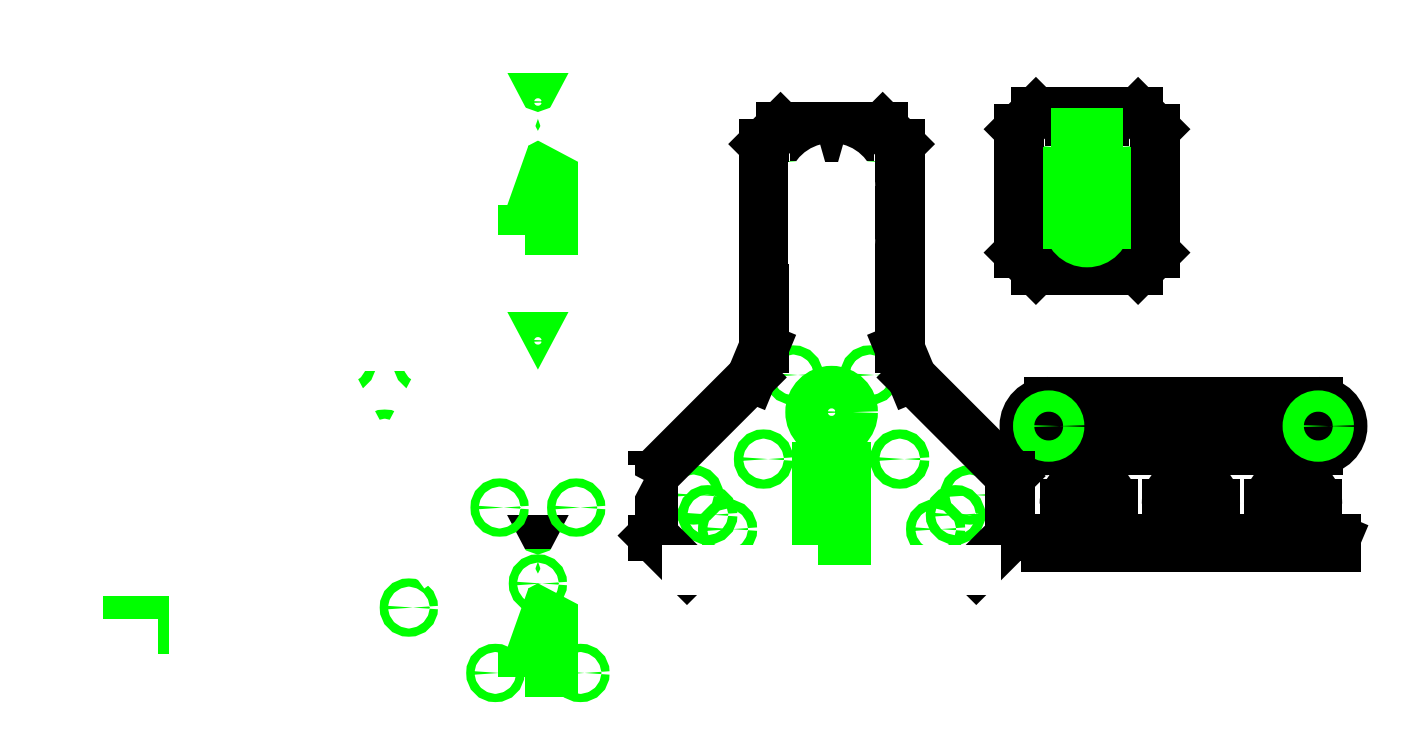
<metadata>
{"format":"dxf","ext":"dxf","renderer":"ezdxf+matplotlib","layout":"modelspace","background":"white","min_lineweight":24,"dpi":150}
</metadata>
<code>
0
SECTION
2
ENTITIES
0
CIRCLE
8
0
10
-2
20
2.351
30
0
40
0.05388
0
CIRCLE
8
0
10
-1.55
20
3.243
30
0
40
0.05388
0
CIRCLE
8
0
10
-2.45
20
3.243
30
0
40
0.05388
0
CIRCLE
8
0
10
-5.3
20
-1.338
30
0
40
0.05388
0
CIRCLE
8
0
10
-6
20
-1.338
30
0
40
0.05388
0
CIRCLE
8
0
10
-3.35
20
-0.2613
30
0
40
0.05388
0
CIRCLE
8
0
10
-4.25
20
-0.2613
30
0
40
0.05388
0
CIRCLE
8
0
10
-3.8
20
-1.154
30
0
40
0.05388
0
CIRCLE
8
0
10
-1.55
20
0.4387
30
0
40
0.05388
0
CIRCLE
8
0
10
-2.45
20
0.4387
30
0
40
0.05388
0
CIRCLE
8
0
10
-2
20
-0.4539
30
0
40
0.05388
0
CIRCLE
8
0
10
1.9
20
-0.4
30
0
40
0.05388
0
CIRCLE
8
0
10
1
20
-0.4
30
0
40
0.05388
0
CIRCLE
8
0
10
1.45
20
-1.293
30
0
40
0.05388
0
CIRCLE
8
0
10
4.95
20
1.937
30
0
40
0.05388
0
CIRCLE
8
0
10
3.95
20
1.937
30
0
40
0.05388
0
CIRCLE
8
0
10
1.95
20
1.762
30
0
40
0.05388
0
CIRCLE
8
0
10
0.95
20
1.762
30
0
40
0.05388
0
LINE
8
0
10
-7.23
20
-2.88
30
0
11
-7.1
21
-2.88
31
0
0
LINE
8
0
10
-7.23
20
-3.38
30
0
11
-7.1
21
-3.38
31
0
0
LINE
8
0
10
-6.755
20
-3.38
30
0
11
-6.625
21
-3.38
31
0
0
LINE
8
0
10
-6.755
20
-2.88
30
0
11
-6.625
21
-2.88
31
0
0
CIRCLE
8
0
10
4.925
20
-1
30
0
40
0.05388
0
CIRCLE
8
0
10
4
20
-1
30
0
40
0.05388
0
CIRCLE
8
0
10
2.25
20
-1.387
30
0
40
0.05388
0
CIRCLE
8
0
10
3.073
20
-1.81
30
0
40
0.05388
0
CIRCLE
8
0
10
2.904
20
-2.042
30
0
40
0.05388
0
CIRCLE
8
0
10
2.672
20
-2.211
30
0
40
0.05388
0
CIRCLE
8
0
10
-0.1731
20
-1.81
30
0
40
0.05388
0
CIRCLE
8
0
10
-0.004074
20
-2.042
30
0
40
0.05388
0
CIRCLE
8
0
10
0.2279
20
-2.211
30
0
40
0.05388
0
CIRCLE
8
0
10
0.65
20
-1.387
30
0
40
0.05388
0
CIRCLE
8
0
10
7.166
20
-1
30
0
40
0.05388
0
CIRCLE
8
0
10
6.871
20
-1.921
30
0
40
0.05388
0
CIRCLE
8
0
10
5.671
20
-1.921
30
0
40
0.05388
0
CIRCLE
8
0
10
4.471
20
-1.921
30
0
40
0.05388
0
ARC
8
0
10
-3.516
20
-2.677
30
0
40
0.25
50
53.4
51
270
0
ARC
8
0
10
-3.081
20
-3.132
30
0
40
0.25
50
185.5
51
235.7
0
LINE
8
0
10
-3.63
20
-3.28
30
0
11
-3.859
21
-2.936
31
0
0
LINE
8
0
10
-3.363
20
-3.156
30
0
11
-3.33
21
-3.156
31
0
0
LINE
8
0
10
-3.365
20
-3.066
30
0
11
-3.363
21
-3.156
31
0
0
SPLINE
8
0
70
8
71
2
72
6
73
3
74
0
40
0
40
0
40
0
40
1
40
1
40
1
10
-3.365
20
-3.066
30
0
10
-3.408
20
-2.972
30
0
10
-3.498
20
-2.927
30
0
0
LINE
8
0
10
-3.516
20
-2.927
30
0
11
-3.498
21
-2.927
31
0
0
LINE
8
0
10
-3.334
20
-3.353
30
0
11
-3.526
21
-3.351
31
0
0
SPLINE
8
0
70
8
71
2
72
6
73
3
74
0
40
0
40
0
40
0
40
1
40
1
40
1
10
-3.63
20
-3.28
30
0
10
-3.563
20
-3.352
30
0
10
-3.526
20
-3.351
30
0
0
LINE
8
0
10
-3.367
20
-2.476
30
0
11
-3.27
21
-2.498
31
0
0
LINE
8
0
10
-3.334
20
-3.353
30
0
11
-3.222
21
-3.338
31
0
0
LINE
8
0
10
-3.316
20
-2.232
30
0
11
-3.316
21
-2.232
31
0
0
CIRCLE
8
0
10
-2
20
-2.393
30
0
40
0.25
0
CIRCLE
8
0
10
-2
20
2.807
30
0
40
0.25
0
CIRCLE
8
0
10
1.45
20
-0.8363
30
0
40
0.25
0
CIRCLE
8
0
10
-2
20
0.001231
30
0
40
0.25
0
ARC
8
0
10
4
20
-1
30
0
40
0.2835
50
90
51
270
0
ARC
8
0
10
7.166
20
-1
30
0
40
0.2835
50
270
51
90
0
ARC
8
0
10
6.871
20
-1.921
30
0
40
0.2835
50
0
51
180
0
ARC
8
0
10
5.671
20
-1.921
30
0
40
0.2835
50
0
51
180
0
ARC
8
0
10
4.471
20
-1.921
30
0
40
0.2835
50
0
51
180
0
LINE
8
0
10
7.154
20
-2.229
30
0
11
7.154
21
-1.921
31
0
0
LINE
8
0
10
5.954
20
-2.229
30
0
11
5.954
21
-1.921
31
0
0
LINE
8
0
10
4.754
20
-2.229
30
0
11
4.754
21
-1.921
31
0
0
LINE
8
0
10
6.587
20
-2.229
30
0
11
6.587
21
-1.921
31
0
0
LINE
8
0
10
5.387
20
-2.229
30
0
11
5.387
21
-1.921
31
0
0
LINE
8
0
10
4.187
20
-2.229
30
0
11
4.187
21
-1.921
31
0
0
LINE
8
0
10
7.166
20
-0.7165
30
0
11
4
21
-0.7165
31
0
0
LINE
8
0
10
7.166
20
-1.283
30
0
11
4
21
-1.283
31
0
0
CIRCLE
8
0
10
7.166
20
-1
30
0
40
0.125
0
CIRCLE
8
0
10
4
20
-1
30
0
40
0.125
0
LINE
8
0
10
-2.125
20
-2.061
30
0
11
-2.125
21
-1.911
31
0
0
LINE
8
0
10
-1.875
20
-2.061
30
0
11
-1.875
21
-1.911
31
0
0
LINE
8
0
10
1.325
20
2.112
30
0
11
1.325
21
2.262
31
0
0
LINE
8
0
10
1.575
20
2.112
30
0
11
1.575
21
2.262
31
0
0
LINE
8
0
10
4.325
20
2.287
30
0
11
4.325
21
2.437
31
0
0
LINE
8
0
10
4.575
20
2.287
30
0
11
4.575
21
2.437
31
0
0
LINE
8
0
10
-1.946
20
-1.911
30
0
11
-1.875
21
-1.911
31
0
0
LINE
8
0
10
1.504
20
2.262
30
0
11
1.575
21
2.262
31
0
0
LINE
8
0
10
-2.054
20
-1.911
30
0
11
-2.125
21
-1.911
31
0
0
LINE
8
0
10
1.396
20
2.262
30
0
11
1.325
21
2.262
31
0
0
LINE
8
0
10
-2.054
20
-2.061
30
0
11
-2.125
21
-2.061
31
0
0
LINE
8
0
10
1.396
20
2.112
30
0
11
1.325
21
2.112
31
0
0
LINE
8
0
10
-1.946
20
-2.061
30
0
11
-1.875
21
-2.061
31
0
0
LINE
8
0
10
1.504
20
2.112
30
0
11
1.575
21
2.112
31
0
0
LINE
8
0
10
-1.946
20
-2.061
30
0
11
-1.946
21
-2.149
31
0
0
LINE
8
0
10
1.504
20
2.112
30
0
11
1.504
21
2.025
31
0
0
LINE
8
0
10
-2.054
20
-2.061
30
0
11
-2.054
21
-2.149
31
0
0
LINE
8
0
10
1.396
20
2.112
30
0
11
1.396
21
2.025
31
0
0
LINE
8
0
10
-1.946
20
-1.911
30
0
11
-1.946
21
-1.856
31
0
0
LINE
8
0
10
1.504
20
2.262
30
0
11
1.504
21
2.412
31
0
0
LINE
8
0
10
-2.054
20
-1.911
30
0
11
-2.054
21
-1.856
31
0
0
LINE
8
0
10
1.396
20
2.262
30
0
11
1.396
21
2.412
31
0
0
LINE
8
0
10
1.504
20
2.412
30
0
11
1.65
21
2.412
31
0
0
LINE
8
0
10
-1.946
20
-1.856
30
0
11
-1.8
21
-1.856
31
0
0
LINE
8
0
10
1.65
20
2.412
30
0
11
1.65
21
2.512
31
0
0
LINE
8
0
10
4.65
20
2.587
30
0
11
4.65
21
2.687
31
0
0
LINE
8
0
10
-1.8
20
-1.856
30
0
11
-1.8
21
-1.756
31
0
0
LINE
8
0
10
1.25
20
2.512
30
0
11
1.25
21
2.412
31
0
0
LINE
8
0
10
4.25
20
2.687
30
0
11
4.25
21
2.587
31
0
0
LINE
8
0
10
-2.2
20
-1.756
30
0
11
-2.2
21
-1.856
31
0
0
LINE
8
0
10
1.25
20
2.412
30
0
11
1.396
21
2.412
31
0
0
LINE
8
0
10
-2.2
20
-1.856
30
0
11
-2.054
21
-1.856
31
0
0
LINE
8
0
10
0.85
20
2.512
30
0
11
1.25
21
2.512
31
0
0
LINE
8
0
10
2.05
20
2.512
30
0
11
1.65
21
2.512
31
0
0
LINE
8
0
10
3.85
20
2.687
30
0
11
4.25
21
2.687
31
0
0
LINE
8
0
10
5.05
20
2.687
30
0
11
4.65
21
2.687
31
0
0
LINE
8
0
10
1.65
20
2.512
30
0
11
1.65
21
2.512
31
0
0
LINE
8
0
10
4.65
20
2.687
30
0
11
4.65
21
2.687
31
0
0
LINE
8
0
10
3.149
20
-2.687
30
0
11
3.55
21
-2.287
31
0
0
LINE
8
0
10
-0.2491
20
-2.687
30
0
11
-0.65
21
-2.287
31
0
0
LINE
8
0
10
3.55
20
-2.287
30
0
11
3.55
21
-1.587
31
0
0
LINE
8
0
10
-0.65
20
-2.287
30
0
11
-0.65
21
-1.587
31
0
0
LINE
8
0
10
3.55
20
-1.587
30
0
11
2.391
21
-0.4289
31
0
0
LINE
8
0
10
-0.65
20
-1.587
30
0
11
0.5086
21
-0.4289
31
0
0
LINE
8
0
10
6.587
20
-2.229
30
0
11
6.371
21
-2.321
31
0
0
LINE
8
0
10
5.387
20
-2.229
30
0
11
5.171
21
-2.321
31
0
0
LINE
8
0
10
4.187
20
-2.229
30
0
11
3.971
21
-2.321
31
0
0
LINE
8
0
10
6.371
20
-2.321
30
0
11
6.371
21
-2.421
31
0
0
LINE
8
0
10
5.171
20
-2.321
30
0
11
5.171
21
-2.421
31
0
0
LINE
8
0
10
3.971
20
-2.321
30
0
11
3.971
21
-2.421
31
0
0
LINE
8
0
10
6.371
20
-2.421
30
0
11
7.371
21
-2.421
31
0
0
LINE
8
0
10
5.171
20
-2.421
30
0
11
6.171
21
-2.421
31
0
0
LINE
8
0
10
3.971
20
-2.421
30
0
11
4.971
21
-2.421
31
0
0
LINE
8
0
10
7.371
20
-2.421
30
0
11
7.371
21
-2.321
31
0
0
LINE
8
0
10
6.171
20
-2.421
30
0
11
6.171
21
-2.321
31
0
0
LINE
8
0
10
4.971
20
-2.421
30
0
11
4.971
21
-2.321
31
0
0
LINE
8
0
10
7.371
20
-2.321
30
0
11
7.154
21
-2.229
31
0
0
LINE
8
0
10
6.171
20
-2.321
30
0
11
5.954
21
-2.229
31
0
0
LINE
8
0
10
4.971
20
-2.321
30
0
11
4.754
21
-2.229
31
0
0
LINE
8
0
10
0.65
20
-0.0875
30
0
11
0.65
21
2.312
31
0
0
LINE
8
0
10
2.25
20
-0.0875
30
0
11
2.25
21
2.312
31
0
0
LINE
8
0
10
-2.173
20
1.306
30
0
11
-2.172
21
2.166
31
0
0
LINE
8
0
10
1.277
20
-2.338
30
0
11
1.277
21
-1.477
31
0
0
LINE
8
0
10
-2.173
20
-3.894
30
0
11
-2.172
21
-3.034
31
0
0
LINE
8
0
10
3.85
20
2.687
30
0
11
3.65
21
2.487
31
0
0
LINE
8
0
10
0.85
20
2.512
30
0
11
0.65
21
2.312
31
0
0
LINE
8
0
10
5.05
20
2.687
30
0
11
5.25
21
2.487
31
0
0
LINE
8
0
10
2.05
20
2.512
30
0
11
2.25
21
2.312
31
0
0
LINE
8
0
10
2.391
20
-0.4289
30
0
11
2.25
21
-0.0875
31
0
0
LINE
8
0
10
0.5086
20
-0.4289
30
0
11
0.65
21
-0.0875
31
0
0
LINE
8
0
10
5.25
20
1.037
30
0
11
5.05
21
0.8375
31
0
0
LINE
8
0
10
5.05
20
0.8375
30
0
11
3.85
21
0.8375
31
0
0
LINE
8
0
10
3.85
20
0.8375
30
0
11
3.65
21
1.037
31
0
0
LINE
8
0
10
3.65
20
1.037
30
0
11
3.65
21
2.487
31
0
0
LINE
8
0
10
5.25
20
1.037
30
0
11
5.25
21
2.487
31
0
0
LINE
8
0
10
4.25
20
2.587
30
0
11
4.65
21
2.587
31
0
0
LINE
8
0
10
4.325
20
2.437
30
0
11
4.575
21
2.437
31
0
0
LINE
8
0
10
4.325
20
2.287
30
0
11
4.575
21
2.287
31
0
0
ARC
8
0
10
4.45
20
1.377
30
0
40
0.2188
50
180
51
0
0
ARC
8
0
10
1.45
20
1.202
30
0
40
0.2188
50
180
51
0
0
ARC
8
0
10
1.45
20
1.812
30
0
40
0.2188
50
104.3
51
180
0
ARC
8
0
10
4.45
20
1.987
30
0
40
0.2188
50
0
51
180
0
ARC
8
0
10
1.45
20
1.812
30
0
40
0.2188
50
0
51
75.74
0
LINE
8
0
10
4.669
20
1.377
30
0
11
4.669
21
1.987
31
0
0
LINE
8
0
10
1.669
20
1.202
30
0
11
1.669
21
1.812
31
0
0
LINE
8
0
10
4.231
20
1.377
30
0
11
4.231
21
1.987
31
0
0
LINE
8
0
10
1.231
20
1.202
30
0
11
1.231
21
1.812
31
0
0
LINE
8
0
10
-6.755
20
-3.56
30
0
11
-6.755
21
-3.91
31
0
0
LINE
8
0
10
-6.755
20
-3.91
30
0
11
-5.2
21
-3.91
31
0
0
LINE
8
0
10
-5.2
20
-3.91
30
0
11
-5
21
-3.71
31
0
0
LINE
8
0
10
-5
20
-3.71
30
0
11
-5
21
-3.41
31
0
0
LINE
8
0
10
-5
20
-3.41
30
0
11
-6
21
-2.7
31
0
0
LINE
8
0
10
-7.1
20
-3.38
30
0
11
-7.1
21
-2.88
31
0
0
LINE
8
0
10
-6.625
20
-3.38
30
0
11
-6.625
21
-2.88
31
0
0
LINE
8
0
10
-7.23
20
-2.88
30
0
11
-7.23
21
-3.38
31
0
0
LINE
8
0
10
-6.755
20
-2.88
30
0
11
-6.755
21
-3.38
31
0
0
LINE
8
0
10
-7.4
20
-3.56
30
0
11
-7.4
21
-2.7
31
0
0
LINE
8
0
10
-3.628
20
-1.339
30
0
11
-2.95
21
-0.06127
31
0
0
LINE
8
0
10
-1.828
20
-0.6387
30
0
11
-1.15
21
0.6387
31
0
0
LINE
8
0
10
-1.15
20
3.444
30
0
11
-2.85
21
3.444
31
0
0
LINE
8
0
10
-2.95
20
-0.06127
30
0
11
-4.65
21
-0.06127
31
0
0
LINE
8
0
10
-1.15
20
0.6387
30
0
11
-2.85
21
0.6387
31
0
0
LINE
8
0
10
-4.65
20
-0.06127
30
0
11
-3.973
21
-1.339
31
0
0
LINE
8
0
10
-2.85
20
0.6387
30
0
11
-2.173
21
-0.6387
31
0
0
LINE
8
0
10
-2.172
20
2.166
30
0
11
-1.827
21
2.166
31
0
0
LINE
8
0
10
-2.172
20
2.167
30
0
11
-1.827
21
2.167
31
0
0
LINE
8
0
10
1.277
20
-1.476
30
0
11
1.622
21
-1.476
31
0
0
LINE
8
0
10
-3.973
20
-1.339
30
0
11
-3.628
21
-1.339
31
0
0
LINE
8
0
10
-2.173
20
-0.6387
30
0
11
-1.828
21
-0.6387
31
0
0
LINE
8
0
10
-2.172
20
-3.033
30
0
11
-1.827
21
-3.033
31
0
0
LINE
8
0
10
-6.276
20
-1.088
30
0
11
-6.276
21
-1.588
31
0
0
LINE
8
0
10
-7.4
20
-3.56
30
0
11
-6.755
21
-3.56
31
0
0
LINE
8
0
10
-5.1
20
-0.9076
30
0
11
-5.1
21
-1.088
31
0
0
LINE
8
0
10
-5.1
20
-1.768
30
0
11
-5.1
21
-1.588
31
0
0
LINE
8
0
10
-7.4
20
-2.7
30
0
11
-6
21
-2.7
31
0
0
LINE
8
0
10
-6.276
20
-0.9076
30
0
11
-6.276
21
-0.5576
31
0
0
LINE
8
0
10
-6.276
20
-1.768
30
0
11
-6.276
21
-2.118
31
0
0
LINE
8
0
10
-4.8
20
-2.118
30
0
11
-4.8
21
-0.5576
31
0
0
LINE
8
0
10
-6.276
20
-1.088
30
0
11
-5.1
21
-1.088
31
0
0
LINE
8
0
10
-6.276
20
-1.588
30
0
11
-5.1
21
-1.588
31
0
0
LINE
8
0
10
-4.8
20
-0.5576
30
0
11
-6.276
21
-0.5576
31
0
0
LINE
8
0
10
-5.1
20
-0.9076
30
0
11
-6.276
21
-0.9076
31
0
0
LINE
8
0
10
-4.8
20
-2.118
30
0
11
-6.276
21
-2.118
31
0
0
LINE
8
0
10
-5.1
20
-1.768
30
0
11
-6.276
21
-1.768
31
0
0
LINE
8
0
10
-2.45
20
0.9556
30
0
11
-2.45
21
0.9556
31
0
0
LINE
8
0
10
1
20
-2.687
30
0
11
1
21
-2.687
31
0
0
LINE
8
0
10
-2.45
20
-4.244
30
0
11
-2.45
21
-4.244
31
0
0
LINE
8
0
10
-2.45
20
0.9556
30
0
11
-2.225
21
1.131
31
0
0
LINE
8
0
10
-1.55
20
0.9556
30
0
11
-1.775
21
1.131
31
0
0
LINE
8
0
10
1
20
-2.687
30
0
11
1.225
21
-2.512
31
0
0
LINE
8
0
10
1.9
20
-2.687
30
0
11
1.675
21
-2.512
31
0
0
LINE
8
0
10
-2.45
20
-4.244
30
0
11
-2.225
21
-4.069
31
0
0
LINE
8
0
10
-1.55
20
-4.244
30
0
11
-1.775
21
-4.069
31
0
0
LINE
8
0
10
1.9
20
-2.687
30
0
11
3.149
21
-2.687
31
0
0
LINE
8
0
10
1
20
-2.687
30
0
11
-0.2491
21
-2.687
31
0
0
LINE
8
0
10
-1.65
20
2.501
30
0
11
-1.102
21
0.9556
31
0
0
LINE
8
0
10
-2.35
20
2.501
30
0
11
-2.898
21
0.9556
31
0
0
LINE
8
0
10
-1.65
20
-2.699
30
0
11
-1.102
21
-4.244
31
0
0
LINE
8
0
10
-2.35
20
-2.699
30
0
11
-2.898
21
-4.244
31
0
0
LINE
8
0
10
-1.102
20
0.9556
30
0
11
-1.55
21
0.9556
31
0
0
LINE
8
0
10
2.348
20
-2.687
30
0
11
1.9
21
-2.687
31
0
0
LINE
8
0
10
-1.102
20
-4.244
30
0
11
-1.55
21
-4.244
31
0
0
LINE
8
0
10
-1.827
20
1.306
30
0
11
-1.827
21
2.167
31
0
0
LINE
8
0
10
1.622
20
-2.338
30
0
11
1.622
21
-1.476
31
0
0
LINE
8
0
10
-1.827
20
-3.894
30
0
11
-1.827
21
-3.033
31
0
0
LINE
8
0
10
-2.225
20
1.131
30
0
11
-1.775
21
1.131
31
0
0
LINE
8
0
10
1.225
20
-2.513
30
0
11
1.675
21
-2.513
31
0
0
LINE
8
0
10
-2.225
20
-4.069
30
0
11
-1.775
21
-4.069
31
0
0
LINE
8
0
10
-2.173
20
1.306
30
0
11
-1.827
21
1.306
31
0
0
LINE
8
0
10
1.277
20
-2.338
30
0
11
1.622
21
-2.338
31
0
0
LINE
8
0
10
-2.173
20
-3.894
30
0
11
-1.827
21
-3.894
31
0
0
LINE
8
0
10
-1.65
20
2.501
30
0
11
-1.15
21
3.444
31
0
0
LINE
8
0
10
-1.65
20
-2.699
30
0
11
-1.154
21
-1.756
31
0
0
LINE
8
0
10
-2.35
20
2.501
30
0
11
-2.846
21
3.444
31
0
0
LINE
8
0
10
-2.35
20
-2.699
30
0
11
-2.846
21
-1.756
31
0
0
LINE
8
0
10
-2.45
20
0.9556
30
0
11
-2.898
21
0.9556
31
0
0
LINE
8
0
10
1
20
-2.687
30
0
11
0.5516
21
-2.687
31
0
0
LINE
8
0
10
-2.45
20
-4.244
30
0
11
-2.898
21
-4.244
31
0
0
LINE
8
0
10
-2.2
20
-1.756
30
0
11
-2.846
21
-1.756
31
0
0
LINE
8
0
10
-1.8
20
-1.756
30
0
11
-1.154
21
-1.756
31
0
0
CIRCLE
8
0
10
-3.516
20
-3.132
30
0
40
0.04825
0
CIRCLE
8
0
10
-2.5
20
-3.9
30
0
40
0.04825
0
CIRCLE
8
0
10
-1.5
20
-3.9
30
0
40
0.04825
0
CIRCLE
8
0
10
-2
20
-2.849
30
0
40
0.04825
0
CIRCLE
8
0
10
-1.55
20
-1.957
30
0
40
0.04825
0
CIRCLE
8
0
10
-2.45
20
-1.957
30
0
40
0.04825
0
ARC
8
0
10
-3.516
20
-2.677
30
0
40
0.4297
50
36.11
51
217.1
0
LINE
8
0
10
-3.27
20
-2.498
30
0
11
-3.169
21
-2.424
31
0
0
ENDSEC
0
EOF

</code>
